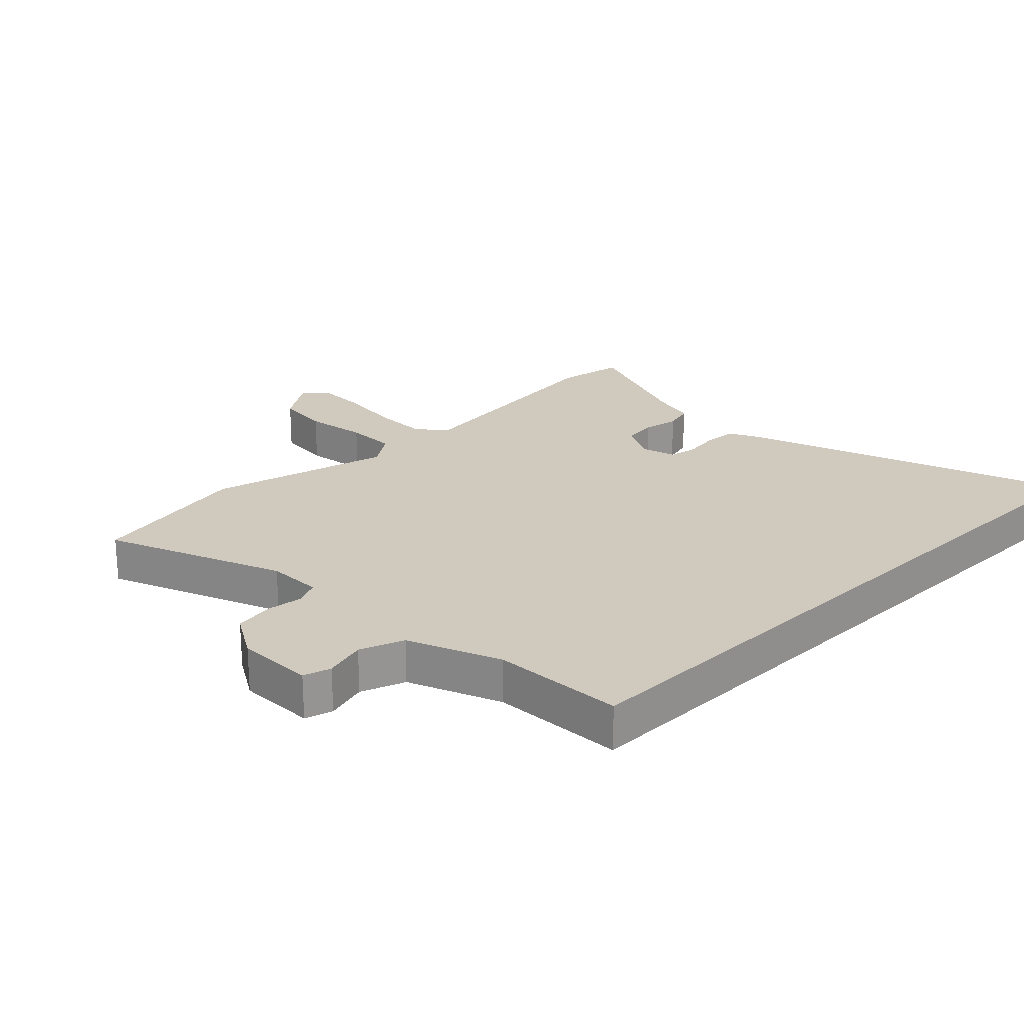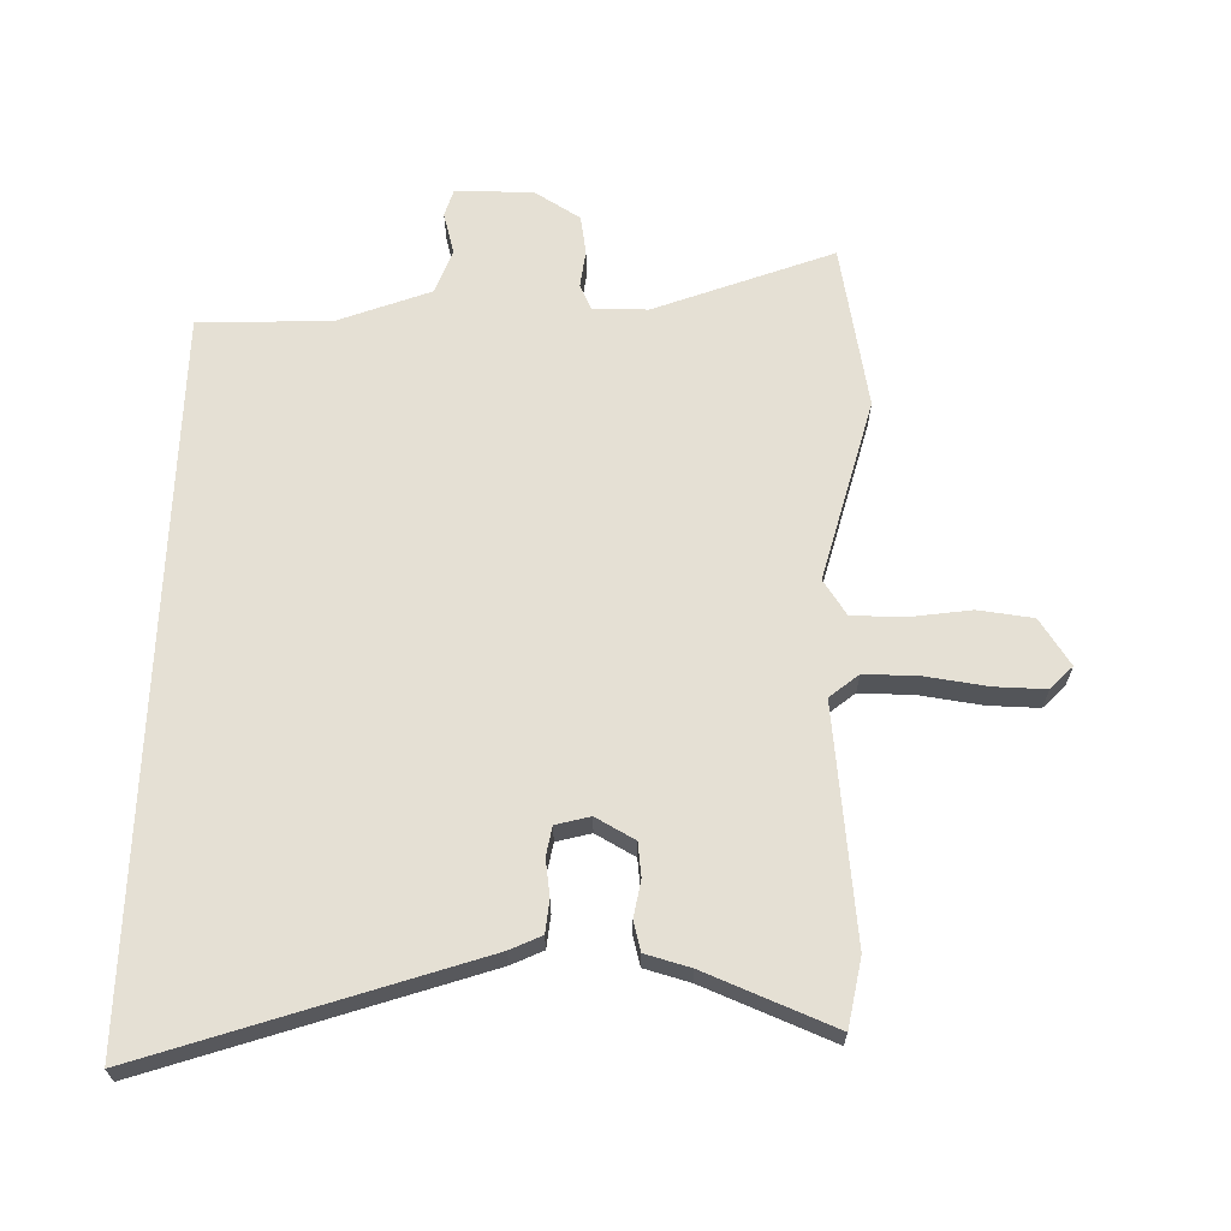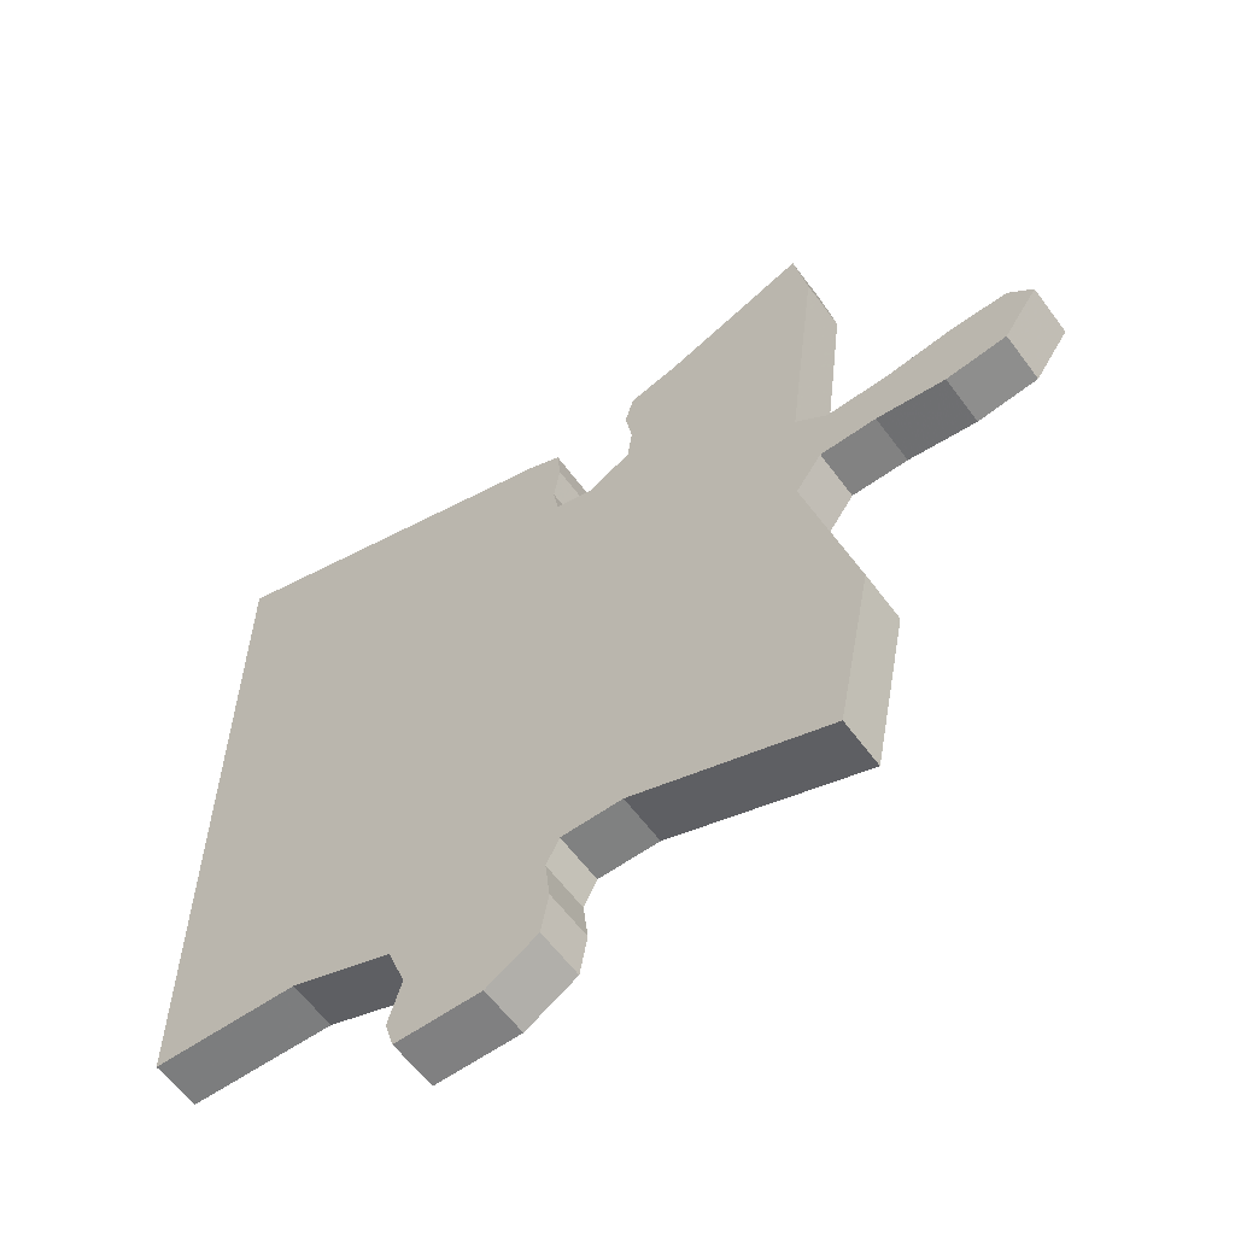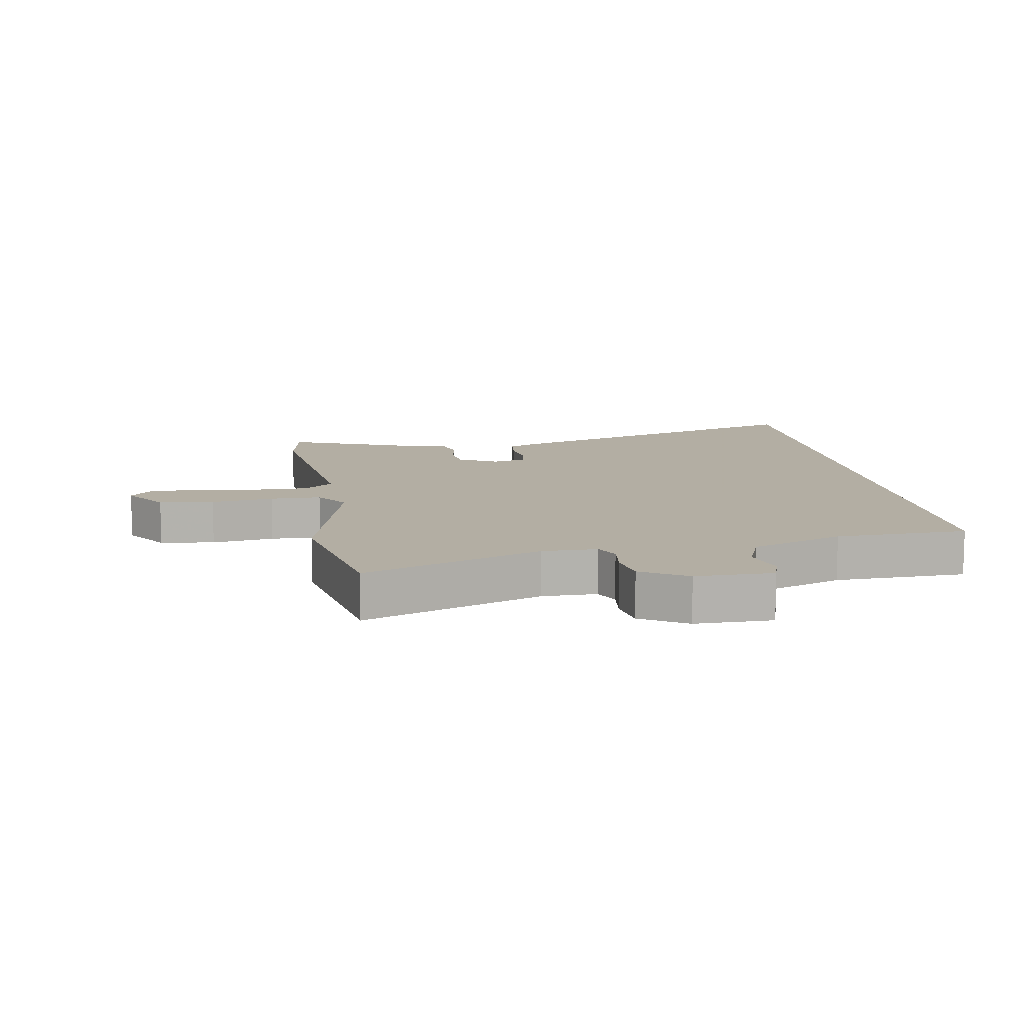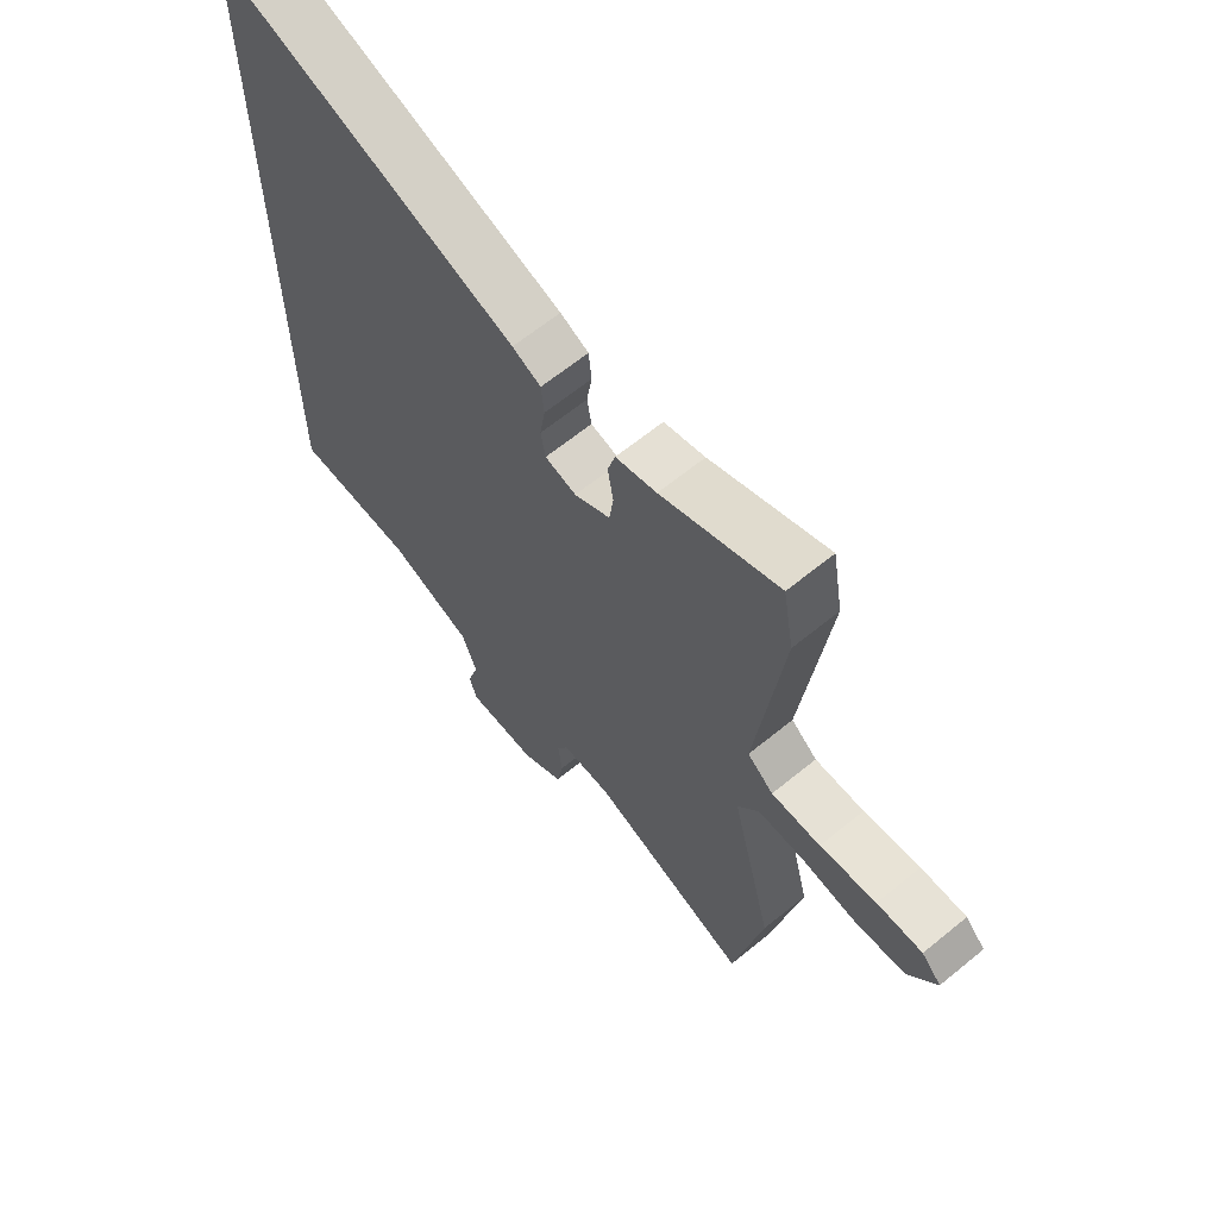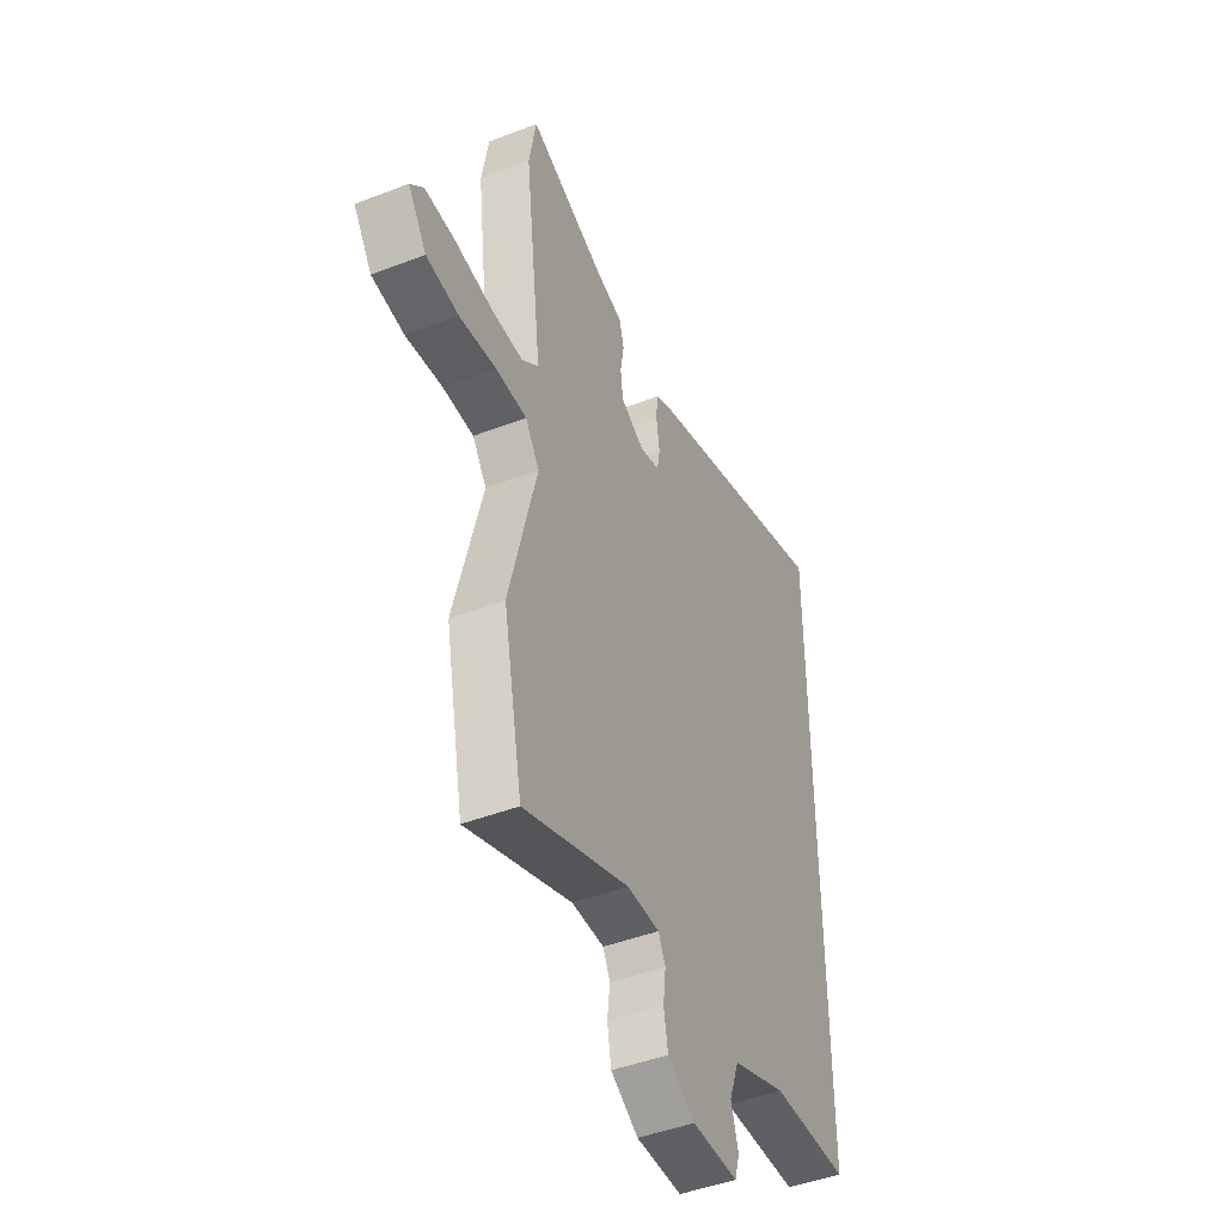
<metadata>
{"format":"obj","ext":"obj","renderer":"f3d","projection":"perspective","resolution":1024,"background":"white","views":[{"elev":22.9,"azim":-134.8,"up":"+Y"},{"elev":65.6,"azim":2.0,"up":"+Y"},{"elev":-60.7,"azim":36.4,"up":"+Z"},{"elev":10.9,"azim":171.0,"up":"+Y"},{"elev":64.1,"azim":50.5,"up":"+Z"},{"elev":-45.8,"azim":113.8,"up":"+Z"}]}
</metadata>
<code>
v -0.5 0.07 -0.484
v -0.5 0.07 0.665
v 0.025 0.07 0.484
v 0.075 0.07 0.46
v 0.08 0.07 0.408
v 0.071 0.07 0.349
v 0.079 0.07 0.302
v 0.134 0.07 0.287
v 0.197 0.07 0.321
v 0.204 0.07 0.375
v 0.194 0.07 0.434
v 0.207 0.07 0.481
v 0.279 0.07 0.5
v 0.486 0.07 0.581
v 0.505 0.07 0.472
v 0.459 0.07 0.098
v 0.505 0.07 0.06
v 0.592 0.07 0.06
v 0.692 0.07 0.073
v 0.773 0.07 0.074
v 0.808 0.07 0.037
v 0.758 0.07 -0.036
v 0.67 0.07 -0.046
v 0.57 0.07 -0.031
v 0.488 0.07 -0.031
v 0.45 0.07 -0.086
v 0.524 0.07 -0.379
v 0.472 0.07 -0.641
v 0.188 0.07 -0.53
v 0.1 0.07 -0.529
v 0.081 0.07 -0.568
v 0.088 0.07 -0.629
v 0.077 0.07 -0.691
v 0.003 0.07 -0.735
v -0.121 0.07 -0.733
v -0.134 0.07 -0.689
v -0.115 0.07 -0.622
v -0.141 0.07 -0.551
v -0.289 0.07 -0.493
v -0.5 0 -0.484
v -0.5 0 0.665
v 0.025 0 0.484
v 0.075 0 0.46
v 0.08 0 0.408
v 0.071 0 0.349
v 0.079 0 0.302
v 0.134 0 0.287
v 0.197 0 0.321
v 0.204 0 0.375
v 0.194 0 0.434
v 0.207 0 0.481
v 0.279 0 0.5
v 0.486 0 0.581
v 0.505 0 0.472
v 0.459 0 0.098
v 0.505 0 0.06
v 0.592 0 0.06
v 0.692 0 0.073
v 0.773 0 0.074
v 0.808 0 0.037
v 0.758 0 -0.036
v 0.67 0 -0.046
v 0.57 0 -0.031
v 0.488 0 -0.031
v 0.45 0 -0.086
v 0.524 0 -0.379
v 0.472 0 -0.641
v 0.188 0 -0.53
v 0.1 0 -0.529
v 0.081 0 -0.568
v 0.088 0 -0.629
v 0.077 0 -0.691
v 0.003 0 -0.735
v -0.121 0 -0.733
v -0.134 0 -0.689
v -0.115 0 -0.622
v -0.141 0 -0.551
v -0.289 0 -0.493
f 35 36 37
f 34 35 37
f 33 34 37
f 32 33 37
f 31 32 37
f 30 31 37 38
f 26 27 28 29
f 26 29 30
f 30 38 39
f 26 30 39
f 25 26 39
f 22 23 24
f 21 22 24
f 20 21 24
f 19 20 24
f 18 19 24
f 17 18 24 25
f 13 14 15 16
f 12 13 16
f 11 12 16
f 10 11 16
f 9 10 16
f 8 9 16
f 25 39 1
f 17 25 1
f 16 17 1
f 8 16 1
f 7 8 1
f 3 4 5 6
f 3 6 7
f 2 3 7
f 1 2 7
f 76 75 74
f 76 74 73
f 76 73 72
f 76 72 71
f 76 71 70
f 77 76 70 69
f 68 67 66 65
f 69 68 65
f 78 77 69
f 78 69 65
f 78 65 64
f 63 62 61
f 63 61 60
f 63 60 59
f 63 59 58
f 63 58 57
f 64 63 57 56
f 55 54 53 52
f 55 52 51
f 55 51 50
f 55 50 49
f 55 49 48
f 55 48 47
f 40 78 64
f 40 64 56
f 40 56 55
f 40 55 47
f 40 47 46
f 45 44 43 42
f 46 45 42
f 46 42 41
f 46 41 40
f 1 40 41 2
f 2 41 42 3
f 3 42 43 4
f 4 43 44 5
f 5 44 45 6
f 6 45 46 7
f 7 46 47 8
f 8 47 48 9
f 9 48 49 10
f 10 49 50 11
f 11 50 51 12
f 12 51 52 13
f 13 52 53 14
f 14 53 54 15
f 15 54 55 16
f 16 55 56 17
f 17 56 57 18
f 18 57 58 19
f 19 58 59 20
f 20 59 60 21
f 21 60 61 22
f 22 61 62 23
f 23 62 63 24
f 24 63 64 25
f 25 64 65 26
f 26 65 66 27
f 27 66 67 28
f 28 67 68 29
f 29 68 69 30
f 30 69 70 31
f 31 70 71 32
f 32 71 72 33
f 33 72 73 34
f 34 73 74 35
f 35 74 75 36
f 36 75 76 37
f 37 76 77 38
f 38 77 78 39
f 39 78 40 1

</code>
